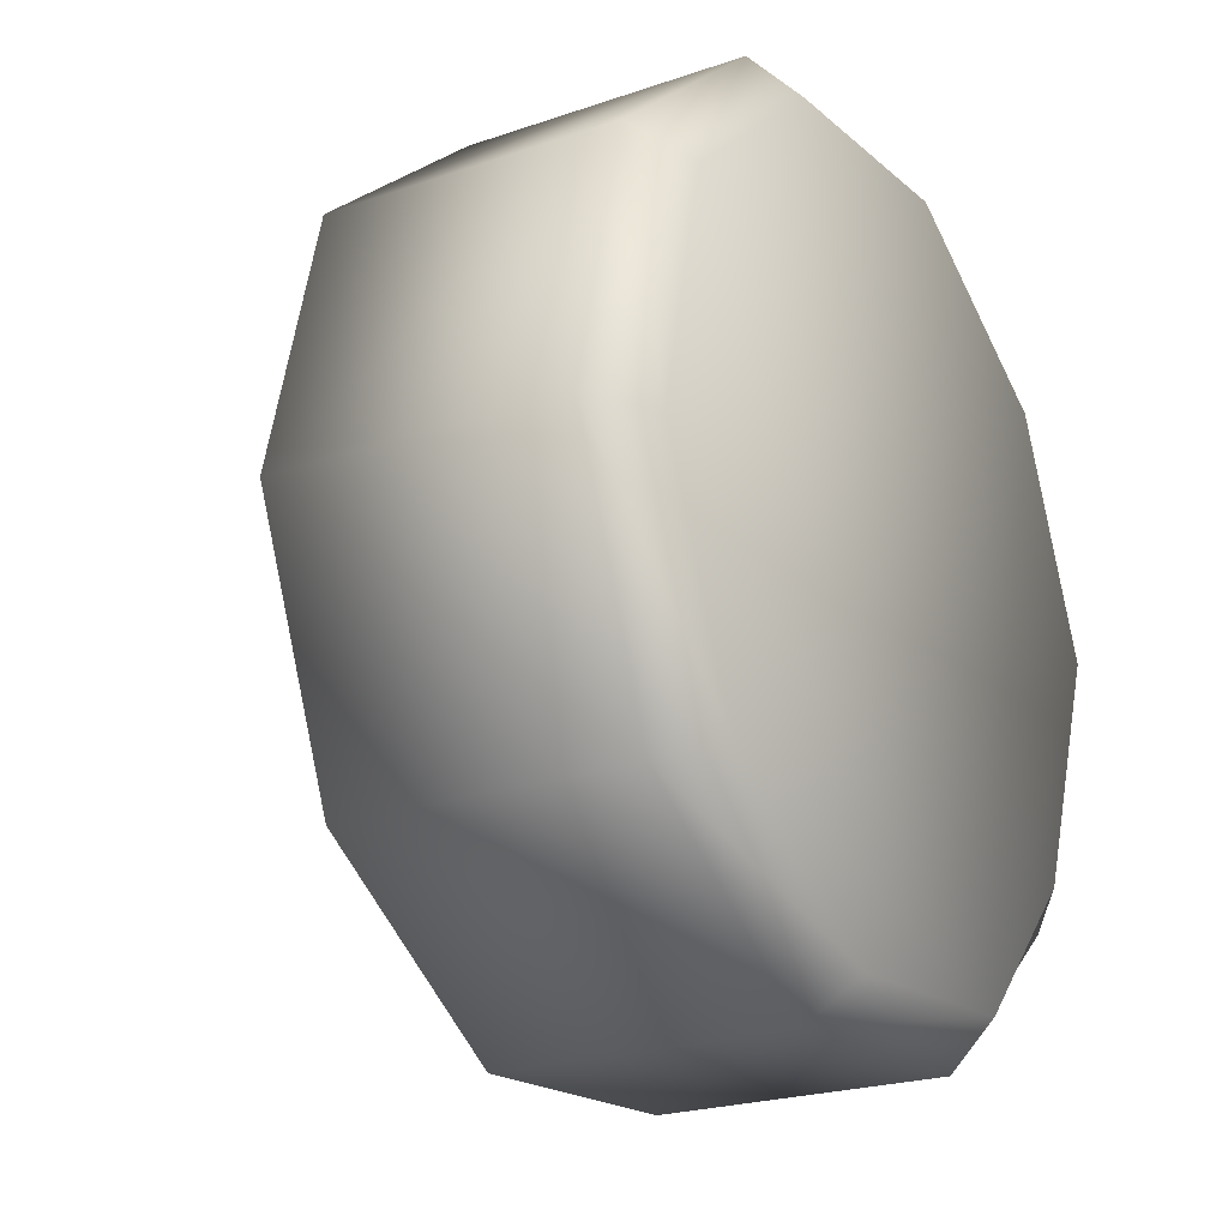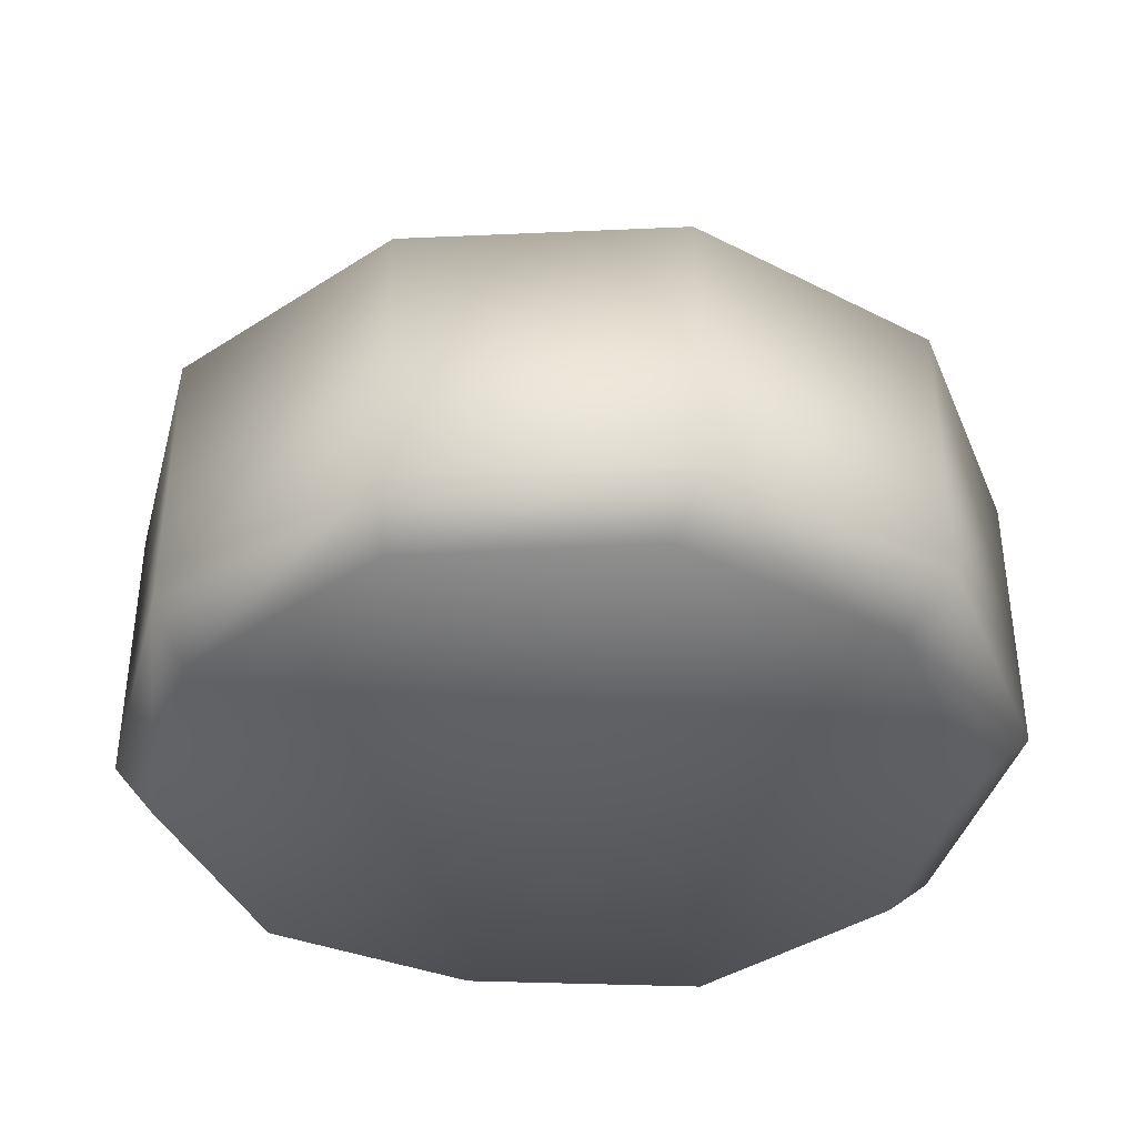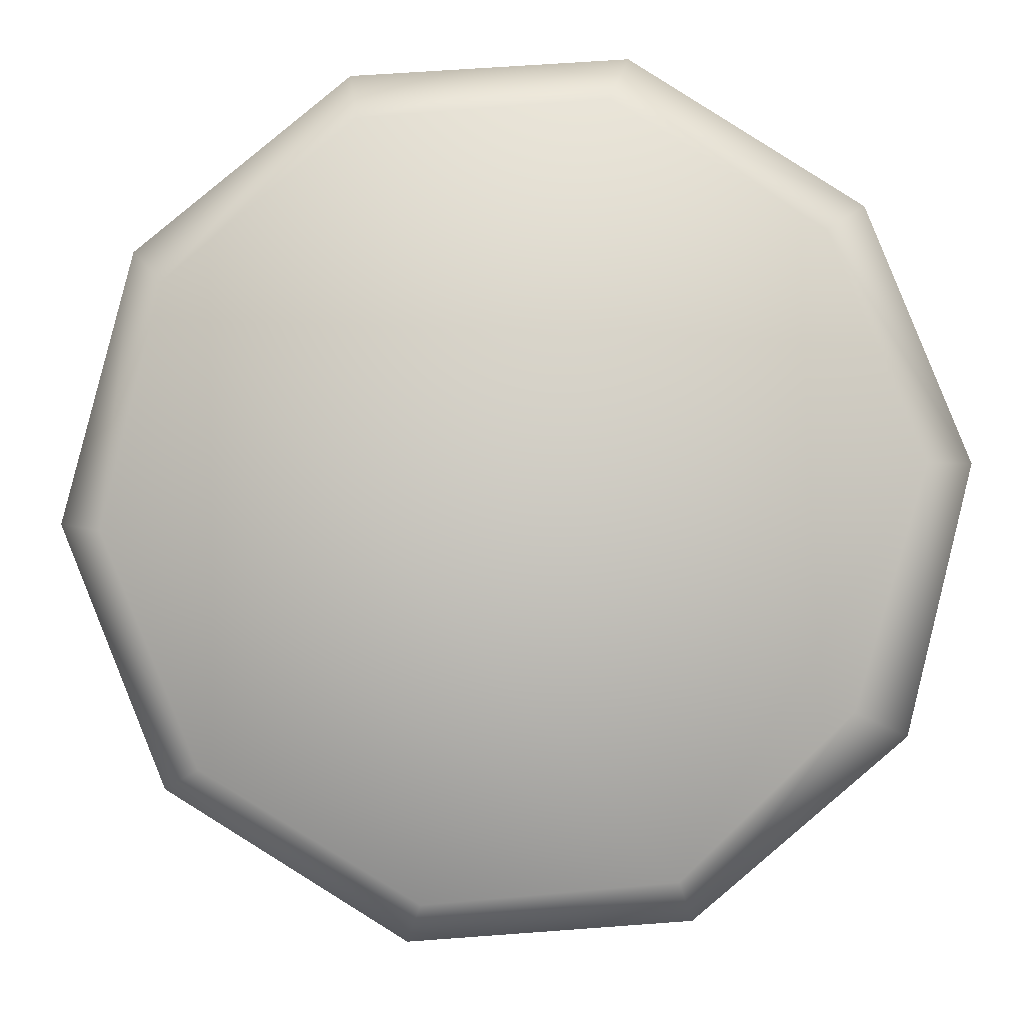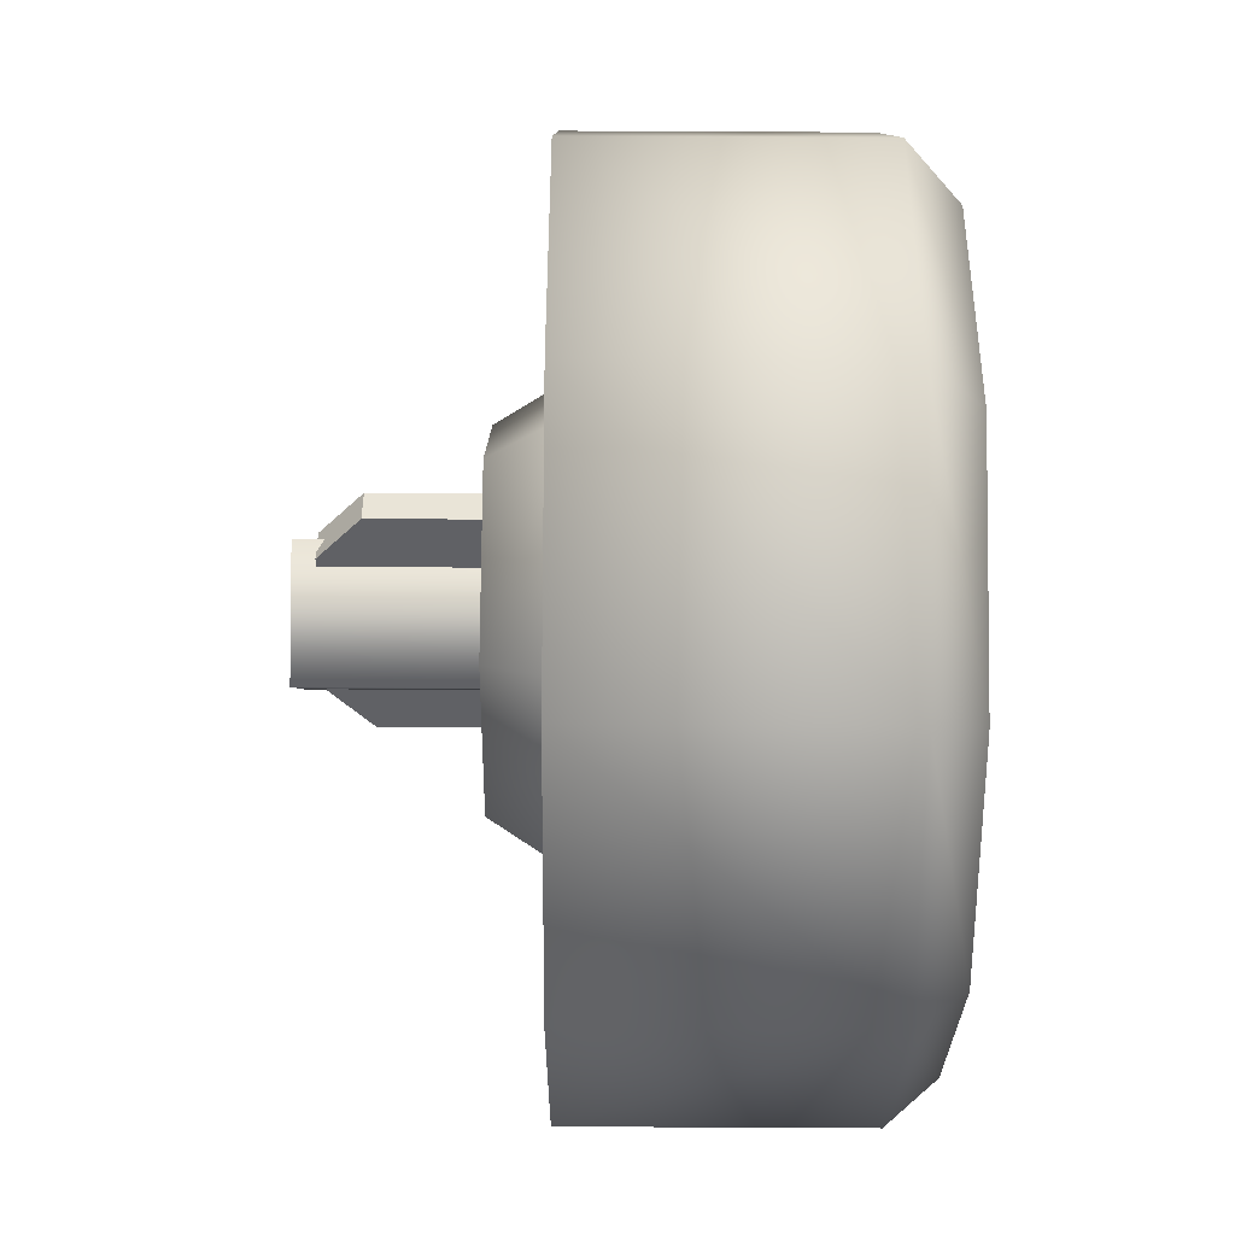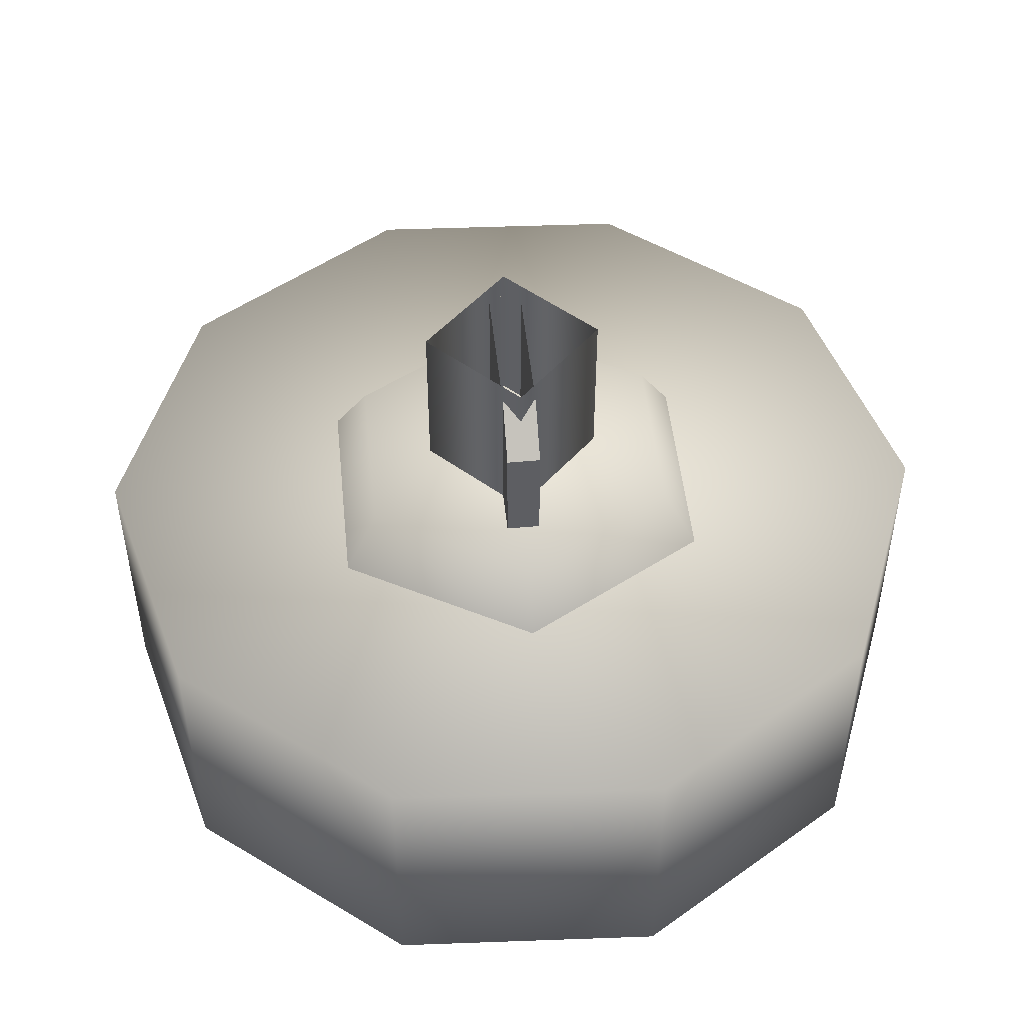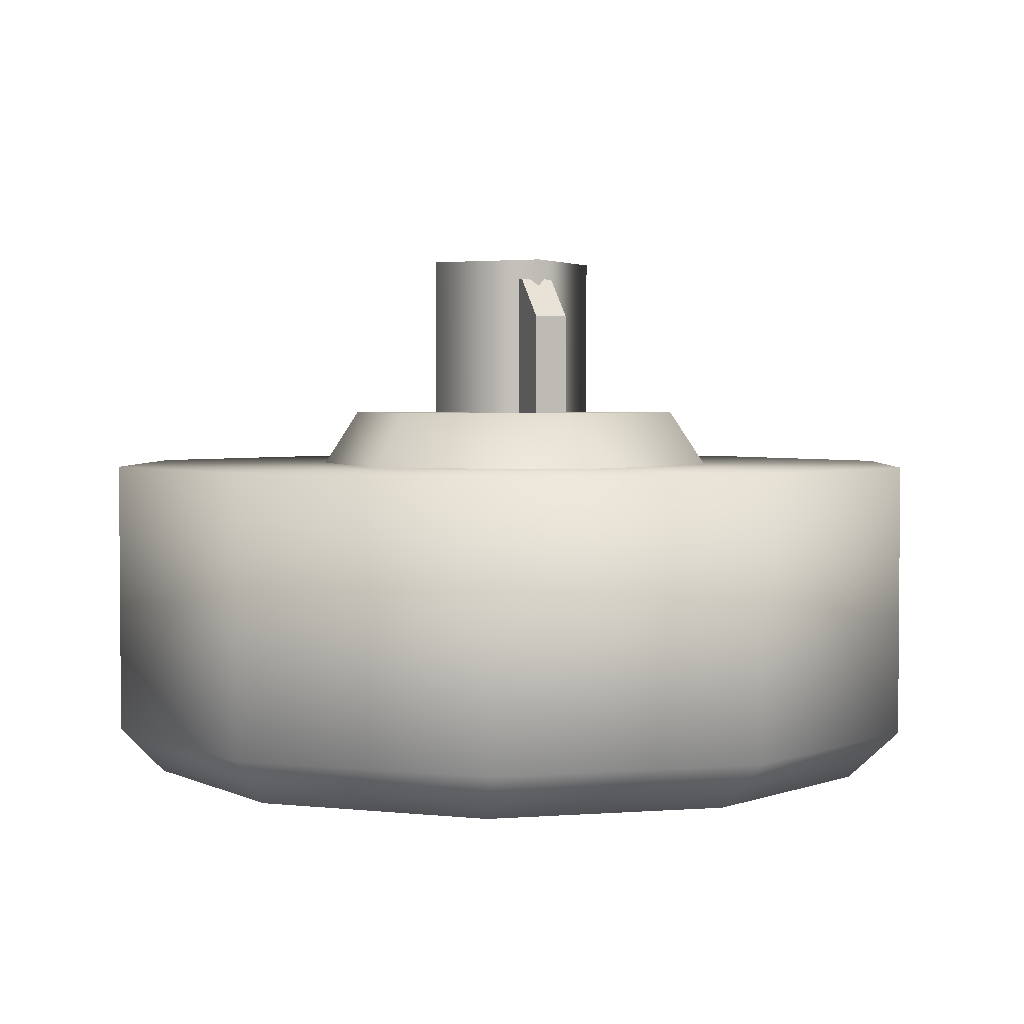
<metadata>
{"format":"obj","ext":"obj","renderer":"f3d","projection":"perspective","resolution":1024,"background":"white","views":[{"elev":-22.5,"azim":120.8,"up":"+Y"},{"elev":-38.6,"azim":107.2,"up":"+Z"},{"elev":-4.4,"azim":178.2,"up":"+Y"},{"elev":78.2,"azim":90.3,"up":"+Y"},{"elev":49.0,"azim":29.7,"up":"+Z"},{"elev":2.8,"azim":-163.7,"up":"+Z"}]}
</metadata>
<code>
g wheel_low_Cylinder.002
v 0.2686 1.842 -1.581
v 0.6382 1.532 -1.581
v 0.755 1.064 -1.581
v 0.5745 0.6168 -1.581
v 0.1655 0.3611 -1.581
v -0.3156 0.3945 -1.581
v -0.6852 0.7045 -1.581
v -0.6215 1.62 -1.581
v 0.2553 1.747 -2.173
v 0.2686 1.842 -2.084
v 0.5803 1.466 -2.173
v 0.6382 1.532 -2.084
v 0.6781 1.047 -2.173
v 0.755 1.064 -2.084
v 0.5111 0.6514 -2.173
v 0.5745 0.6168 -2.084
v 0.1432 0.4291 -2.173
v 0.1655 0.3611 -2.084
v -0.2851 0.4655 -2.173
v -0.3156 0.3945 -2.084
v -0.6852 0.7045 -2.084
v -0.5409 1.561 -2.173
v -0.6215 1.62 -2.084
v -0.2126 1.875 -1.581
v -0.2126 1.875 -2.084
v -0.173 1.784 -2.173
v -0.8021 1.172 -1.581
v -0.8021 1.172 -2.084
v -0.7079 1.165 -2.173
v -0.583 0.7461 -2.159
v -0.2607 1.451 -1.615
v -0.2084 1.378 -1.478
v 0.1459 1.49 -1.615
v -0.4301 1.079 -1.615
v -0.3405 1.088 -1.478
v -0.193 0.7466 -1.615
v -0.1556 0.8284 -1.478
v 0.2136 0.7857 -1.615
v 0.1614 0.8589 -1.478
v 0.3831 1.157 -1.615
v 0.2935 1.149 -1.478
v 0.1086 1.408 -1.478
v 0.1243 0.9625 -1.565
v 0.1243 0.9625 -1.295
v -0.1303 1.319 -1.565
v 0.07555 0.9277 -1.565
v 0.07555 0.9277 -1.295
v -0.179 1.285 -1.565
v -0.179 1.285 -1.295
v -0.132 1.219 -1.22
v -0.1303 1.319 -1.295
v -0.08326 1.254 -1.22
v 0.07733 1.028 -1.22
v 0.02856 0.9936 -1.22
v -0.1159 1.248 -1.552
v -0.1159 1.248 -1.183
v 0.1061 1.211 -1.552
v -0.1531 1.026 -1.552
v -0.1531 1.026 -1.183
v 0.06888 0.9887 -1.552
v 0.06888 0.9887 -1.183
v 0.1061 1.211 -1.183
g wheel_low_textures
f 3 4 16 14
f 18 5 6 20
f 28 27 8 23
f 6 7 21 20
f 1 2 12 10
f 4 5 18 16
f 12 2 3 14
f 10 12 11 9
f 12 14 13 11
f 14 16 15 13
f 16 18 17 15
f 18 20 19 17
f 19 30 29 22 26 9 11 13 15 17
f 28 23 22 29
f 25 10 9 26
f 24 1 10 25
f 8 24 25 23
f 23 25 26 22
f 21 7 27 28
f 3 2 1 24 8 27 7 6 5 4
f 21 28 29 30
f 20 21 30 19
f 34 35 32 31
f 31 32 42 33
f 36 37 35 34
f 38 39 37 36
f 40 41 39 38
f 33 42 41 40
f 42 32 35 37 39 41
f 47 46 43 44
f 45 51 52 53 44 43
f 49 48 46 47 54 50
f 51 45 48 49
f 49 50 52 51
f 44 53 54 47
f 58 59 56 55
f 55 56 62 57
f 60 61 59 58
f 57 62 61 60

</code>
